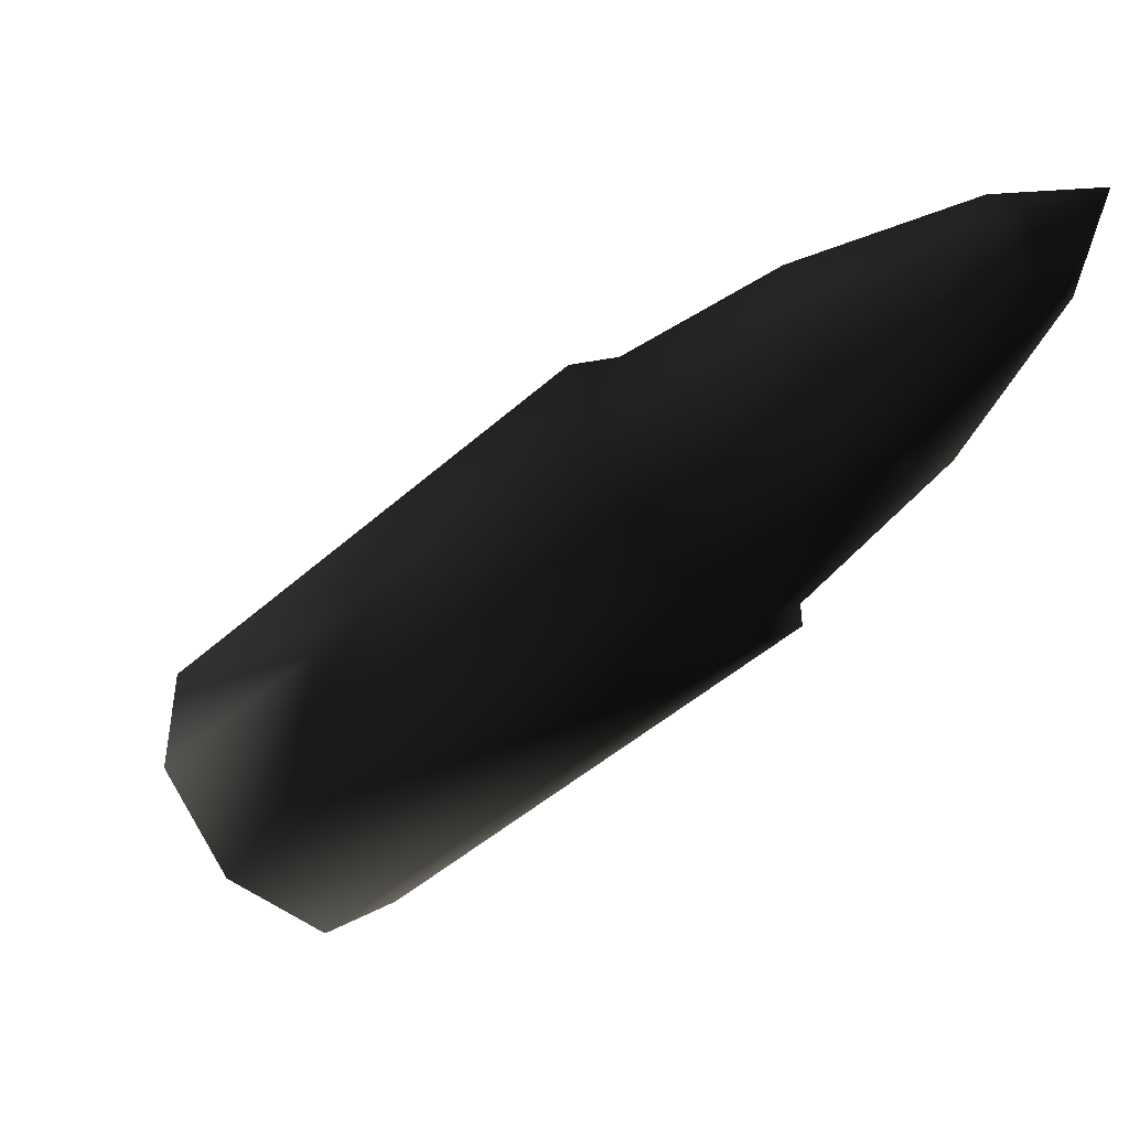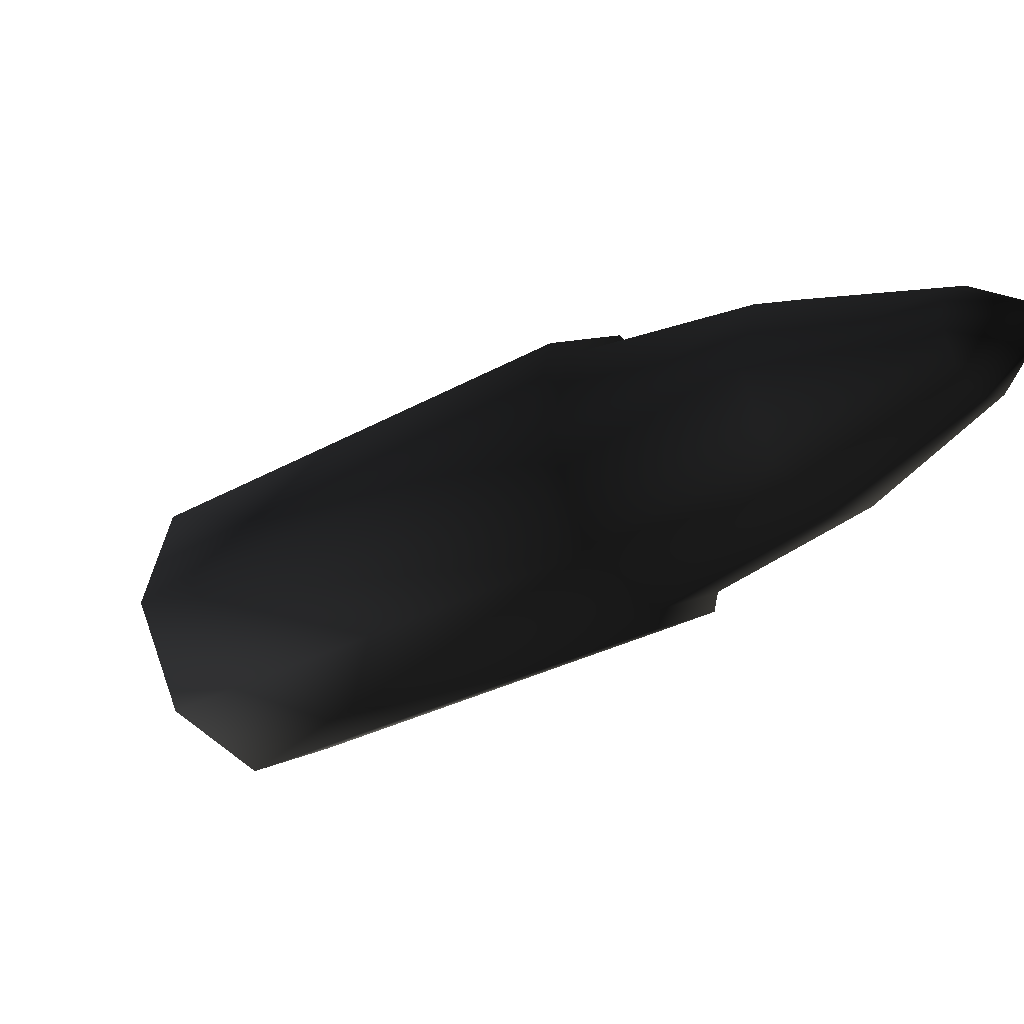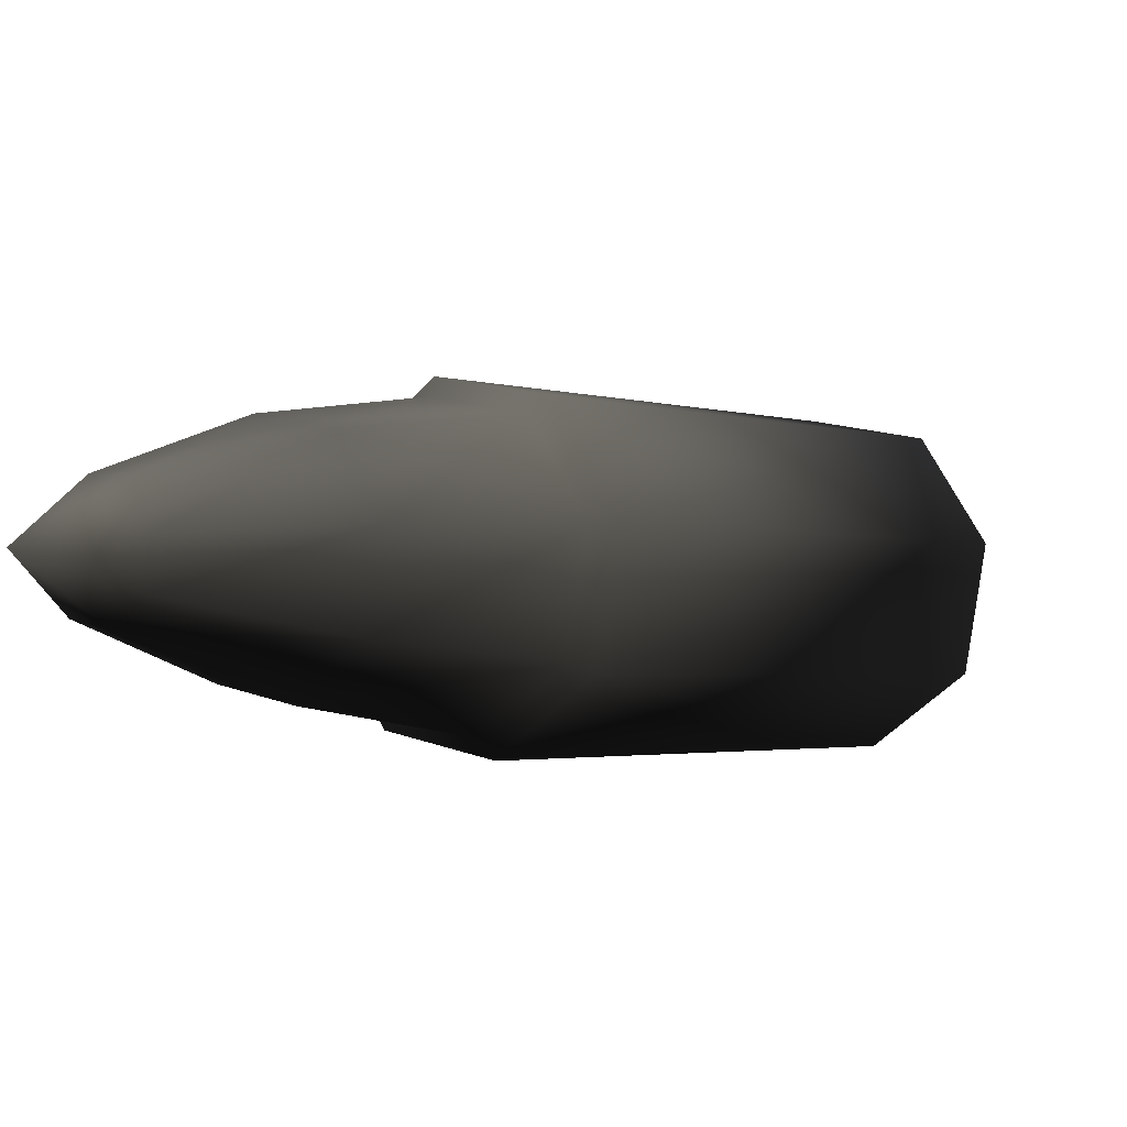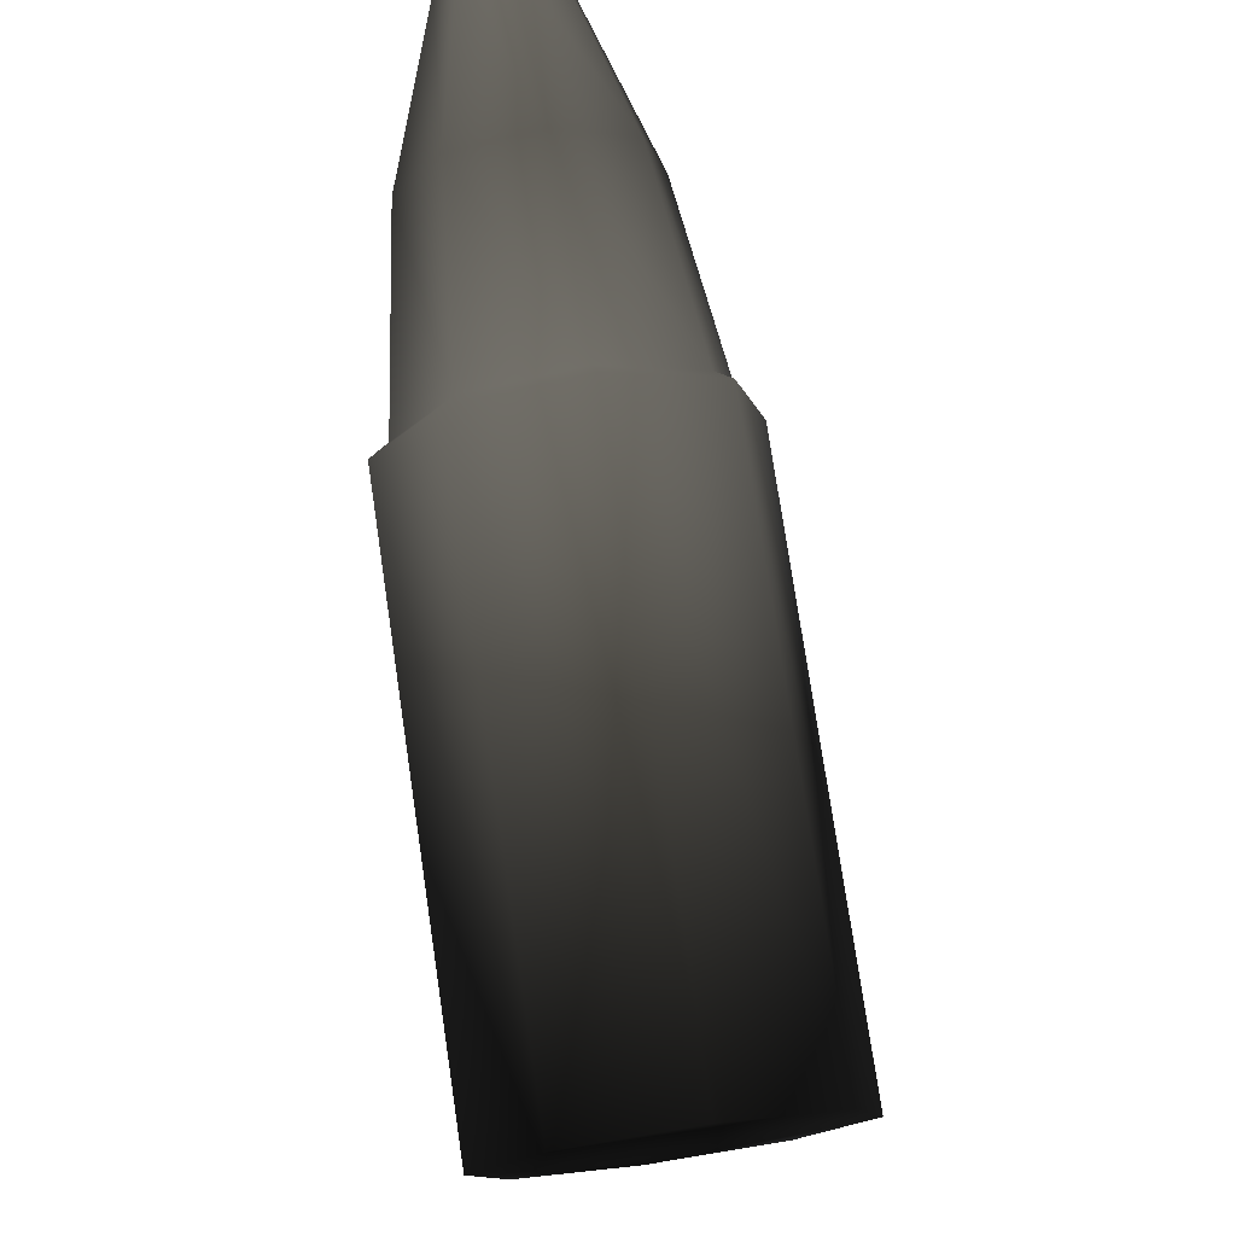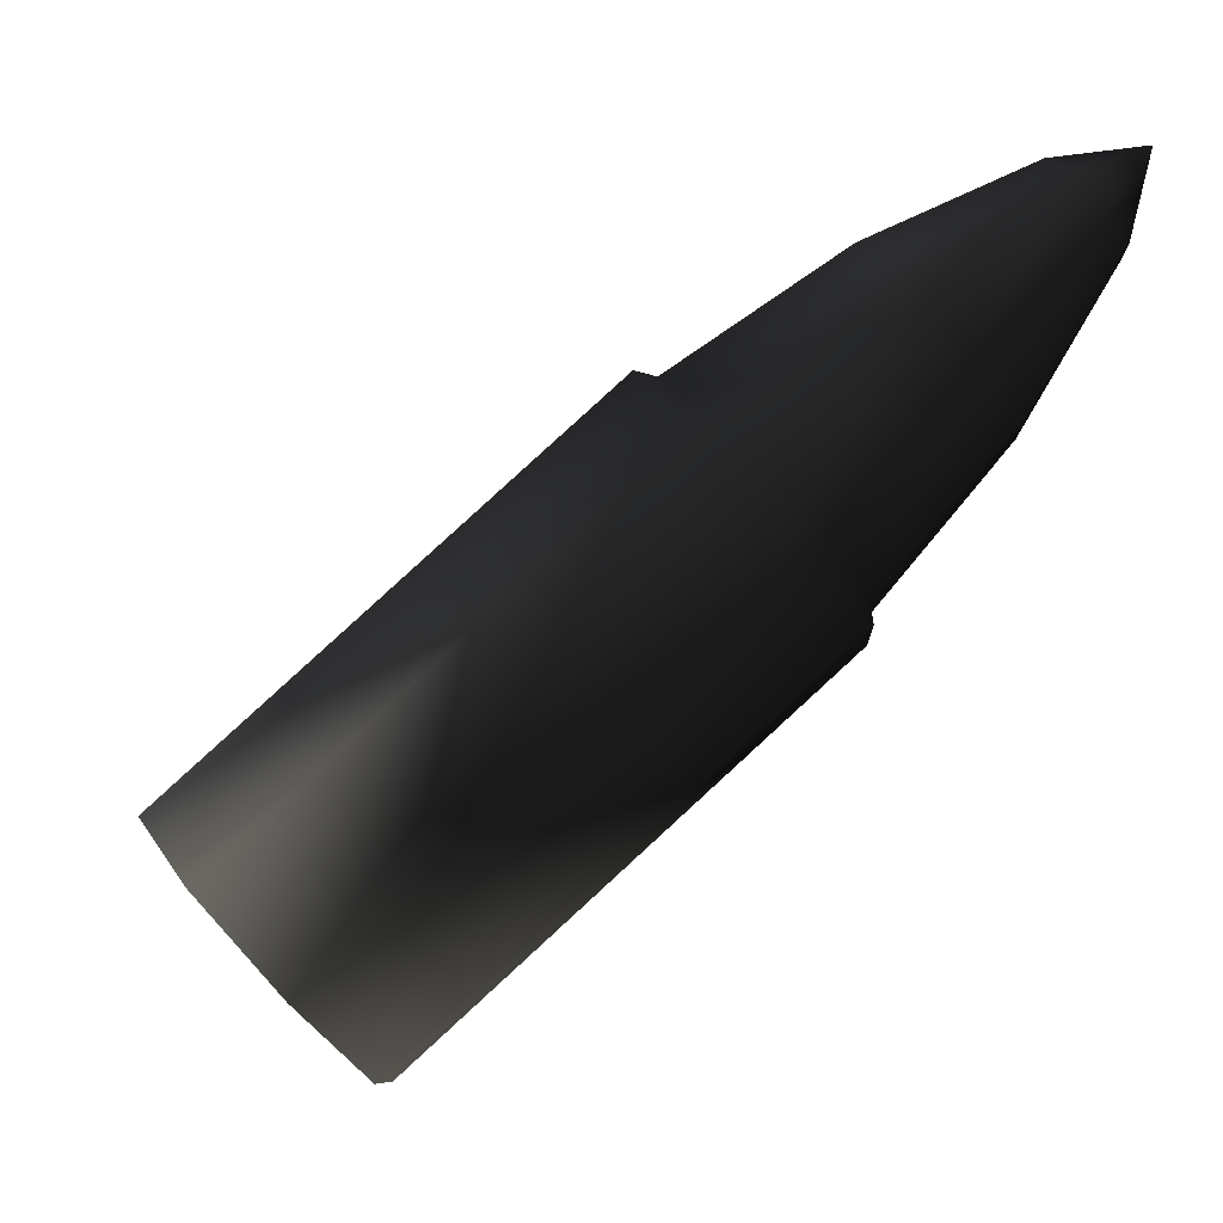
<metadata>
{"format":"obj","ext":"obj","renderer":"f3d","projection":"perspective","resolution":1024,"background":"white","views":[{"elev":22.7,"azim":-107.7,"up":"+Y"},{"elev":61.6,"azim":-127.5,"up":"+Y"},{"elev":46.5,"azim":-94.4,"up":"+Z"},{"elev":40.0,"azim":24.4,"up":"+Z"},{"elev":2.6,"azim":-136.2,"up":"+Y"}]}
</metadata>
<code>
v 0.7168 0.8572 -1.875 0.498 0.498 0.498 #1
v 1.158 0.3096 -0.8962 0.498 0.498 0.498 #1
v 0.7493 0.1384 -1.025 0.498 0.498 0.498 #1
v 0.7168 0.8572 -1.875 0.498 0.498 0.498 #1
v 1.437 0.6414 -1.054 0.498 0.498 0.498 #1
v 1.158 0.3096 -0.8962 0.498 0.498 0.498 #1
v 0.7168 0.8572 -1.875 0.498 0.498 0.498 #1
v 1.423 0.939 -1.406 0.498 0.498 0.498 #1
v 1.437 0.6414 -1.054 0.498 0.498 0.498 #1
v 0.7168 0.8572 -1.875 0.498 0.498 0.498 #1
v 1.125 1.029 -1.746 0.498 0.498 0.498 #1
v 1.423 0.939 -1.406 0.498 0.498 0.498 #1
v 0.7168 0.8572 -1.875 0.498 0.498 0.498 #1
v 0.4509 0.2278 -1.366 0.498 0.498 0.498 #1
v 0.4375 0.5256 -1.718 0.498 0.498 0.498 #1
v 0.7168 0.8572 -1.875 0.498 0.498 0.498 #1
v 0.7493 0.1384 -1.025 0.498 0.498 0.498 #1
v 0.4509 0.2278 -1.366 0.498 0.498 0.498 #1
v 0.7493 0.1384 -1.025 0.498 0.498 0.498 #1
v 1.158 0.3096 -0.8962 0.498 0.498 0.498 #1
v -0.2207 1.535 0.1916 0.498 0.498 0.498 #1
v 1.158 0.3096 -0.8962 0.498 0.498 0.498 #1
v 0.1868 1.706 0.3208 0.498 0.498 0.498 #1
v -0.2207 1.535 0.1916 0.498 0.498 0.498 #1
v 1.158 0.3096 -0.8962 0.498 0.498 0.498 #1
v 1.437 0.6414 -1.054 0.498 0.498 0.498 #1
v 0.1868 1.706 0.3208 0.498 0.498 0.498 #1
v 1.437 0.6414 -1.054 0.498 0.498 0.498 #1
v 0.4653 2.037 0.1633 0.498 0.498 0.498 #1
v 0.1868 1.706 0.3208 0.498 0.498 0.498 #1
v 1.437 0.6414 -1.054 0.498 0.498 0.498 #1
v 1.423 0.939 -1.406 0.498 0.498 0.498 #1
v 0.4653 2.037 0.1633 0.498 0.498 0.498 #1
v 1.423 0.939 -1.406 0.498 0.498 0.498 #1
v 0.4519 2.334 -0.1877 0.498 0.498 0.498 #1
v 0.4653 2.037 0.1633 0.498 0.498 0.498 #1
v 1.423 0.939 -1.406 0.498 0.498 0.498 #1
v 1.125 1.029 -1.746 0.498 0.498 0.498 #1
v 0.4519 2.334 -0.1877 0.498 0.498 0.498 #1
v 1.125 1.029 -1.746 0.498 0.498 0.498 #1
v 0.1543 2.423 -0.5273 0.498 0.498 0.498 #1
v 0.4519 2.334 -0.1877 0.498 0.498 0.498 #1
v 0.7168 0.8572 -1.875 0.498 0.498 0.498 #1
v -0.2532 2.252 -0.6562 0.498 0.498 0.498 #1
v 1.125 1.029 -1.746 0.498 0.498 0.498 #1
v 1.125 1.029 -1.746 0.498 0.498 0.498 #1
v -0.2532 2.252 -0.6562 0.498 0.498 0.498 #1
v 0.1543 2.423 -0.5273 0.498 0.498 0.498 #1
v 0.7168 0.8572 -1.875 0.498 0.498 0.498 #1
v 0.4375 0.5256 -1.718 0.498 0.498 0.498 #1
v -0.2532 2.252 -0.6562 0.498 0.498 0.498 #1
v 0.4375 0.5256 -1.718 0.498 0.498 0.498 #1
v -0.532 1.921 -0.499 0.498 0.498 0.498 #1
v -0.2532 2.252 -0.6562 0.498 0.498 0.498 #1
v 0.4509 0.2278 -1.366 0.498 0.498 0.498 #1
v -0.5183 1.624 -0.1477 0.498 0.498 0.498 #1
v 0.4375 0.5256 -1.718 0.498 0.498 0.498 #1
v 0.4375 0.5256 -1.718 0.498 0.498 0.498 #1
v -0.5183 1.624 -0.1477 0.498 0.498 0.498 #1
v -0.532 1.921 -0.499 0.498 0.498 0.498 #1
v 0.4509 0.2278 -1.366 0.498 0.498 0.498 #1
v 0.7493 0.1384 -1.025 0.498 0.498 0.498 #1
v -0.5183 1.624 -0.1477 0.498 0.498 0.498 #1
v 0.7493 0.1384 -1.025 0.498 0.498 0.498 #1
v -0.2207 1.535 0.1916 0.498 0.498 0.498 #1
v -0.5183 1.624 -0.1477 0.498 0.498 0.498 #1
v -0.2207 1.535 0.1916 0.498 0.498 0.498 #1
v 0.1868 1.706 0.3208 0.498 0.498 0.498 #1
v -0.2207 1.616 0.1777 0.498 0.498 0.498 #1
v 0.1868 1.706 0.3208 0.498 0.498 0.498 #1
v 0.1404 1.768 0.292 0.498 0.498 0.498 #1
v -0.2207 1.616 0.1777 0.498 0.498 0.498 #1
v 0.1868 1.706 0.3208 0.498 0.498 0.498 #1
v 0.4653 2.037 0.1633 0.498 0.498 0.498 #1
v 0.1404 1.768 0.292 0.498 0.498 0.498 #1
v 0.4653 2.037 0.1633 0.498 0.498 0.498 #1
v 0.3875 2.061 0.1526 0.498 0.498 0.498 #1
v 0.1404 1.768 0.292 0.498 0.498 0.498 #1
v 0.4653 2.037 0.1633 0.498 0.498 0.498 #1
v 0.4519 2.334 -0.1877 0.498 0.498 0.498 #1
v 0.3875 2.061 0.1526 0.498 0.498 0.498 #1
v 0.4519 2.334 -0.1877 0.498 0.498 0.498 #1
v 0.3755 2.324 -0.1587 0.498 0.498 0.498 #1
v 0.3875 2.061 0.1526 0.498 0.498 0.498 #1
v 0.4519 2.334 -0.1877 0.498 0.498 0.498 #1
v 0.1543 2.423 -0.5273 0.498 0.498 0.498 #1
v 0.3755 2.324 -0.1587 0.498 0.498 0.498 #1
v 0.1543 2.423 -0.5273 0.498 0.498 0.498 #1
v 0.1116 2.404 -0.4597 0.498 0.498 0.498 #1
v 0.3755 2.324 -0.1587 0.498 0.498 0.498 #1
v 0.1543 2.423 -0.5273 0.498 0.498 0.498 #1
v -0.2532 2.252 -0.6562 0.498 0.498 0.498 #1
v 0.1116 2.404 -0.4597 0.498 0.498 0.498 #1
v -0.2532 2.252 -0.6562 0.498 0.498 0.498 #1
v -0.2495 2.252 -0.574 0.498 0.498 0.498 #1
v 0.1116 2.404 -0.4597 0.498 0.498 0.498 #1
v -0.2532 2.252 -0.6562 0.498 0.498 0.498 #1
v -0.532 1.921 -0.499 0.498 0.498 0.498 #1
v -0.2495 2.252 -0.574 0.498 0.498 0.498 #1
v -0.532 1.921 -0.499 0.498 0.498 0.498 #1
v -0.4966 1.958 -0.4346 0.498 0.498 0.498 #1
v -0.2495 2.252 -0.574 0.498 0.498 0.498 #1
v -0.532 1.921 -0.499 0.498 0.498 0.498 #1
v -0.5183 1.624 -0.1477 0.498 0.498 0.498 #1
v -0.4966 1.958 -0.4346 0.498 0.498 0.498 #1
v -0.5183 1.624 -0.1477 0.498 0.498 0.498 #1
v -0.4846 1.695 -0.123 0.498 0.498 0.498 #1
v -0.4966 1.958 -0.4346 0.498 0.498 0.498 #1
v -0.5183 1.624 -0.1477 0.498 0.498 0.498 #1
v -0.2207 1.535 0.1916 0.498 0.498 0.498 #1
v -0.4846 1.695 -0.123 0.498 0.498 0.498 #1
v -0.2207 1.535 0.1916 0.498 0.498 0.498 #1
v -0.2207 1.616 0.1777 0.498 0.498 0.498 #1
v -0.4846 1.695 -0.123 0.498 0.498 0.498 #1
v -0.2207 1.616 0.1777 0.498 0.498 0.498 #1
v 0.1404 1.768 0.292 0.498 0.498 0.498 #1
v -0.5432 2.209 0.5601 0.498 0.498 0.498 #1
v 0.1404 1.768 0.292 0.498 0.498 0.498 #1
v -0.2556 2.33 0.6509 0.498 0.498 0.498 #1
v -0.5432 2.209 0.5601 0.498 0.498 0.498 #1
v 0.1404 1.768 0.292 0.498 0.498 0.498 #1
v 0.3875 2.061 0.1526 0.498 0.498 0.498 #1
v -0.2556 2.33 0.6509 0.498 0.498 0.498 #1
v 0.3875 2.061 0.1526 0.498 0.498 0.498 #1
v -0.05884 2.563 0.54 0.498 0.498 0.498 #1
v -0.2556 2.33 0.6509 0.498 0.498 0.498 #1
v 0.3875 2.061 0.1526 0.498 0.498 0.498 #1
v 0.3755 2.324 -0.1587 0.498 0.498 0.498 #1
v -0.05884 2.563 0.54 0.498 0.498 0.498 #1
v 0.3755 2.324 -0.1587 0.498 0.498 0.498 #1
v -0.06836 2.773 0.292 0.498 0.498 0.498 #1
v -0.05884 2.563 0.54 0.498 0.498 0.498 #1
v 0.3755 2.324 -0.1587 0.498 0.498 0.498 #1
v 0.1116 2.404 -0.4597 0.498 0.498 0.498 #1
v -0.06836 2.773 0.292 0.498 0.498 0.498 #1
v 0.1116 2.404 -0.4597 0.498 0.498 0.498 #1
v -0.2786 2.836 0.05225 0.498 0.498 0.498 #1
v -0.06836 2.773 0.292 0.498 0.498 0.498 #1
v 0.1116 2.404 -0.4597 0.498 0.498 0.498 #1
v -0.2495 2.252 -0.574 0.498 0.498 0.498 #1
v -0.2786 2.836 0.05225 0.498 0.498 0.498 #1
v -0.2495 2.252 -0.574 0.498 0.498 0.498 #1
v -0.5662 2.715 -0.03833 0.498 0.498 0.498 #1
v -0.2786 2.836 0.05225 0.498 0.498 0.498 #1
v -0.2495 2.252 -0.574 0.498 0.498 0.498 #1
v -0.4966 1.958 -0.4346 0.498 0.498 0.498 #1
v -0.5662 2.715 -0.03833 0.498 0.498 0.498 #1
v -0.4966 1.958 -0.4346 0.498 0.498 0.498 #1
v -0.7629 2.482 0.07227 0.498 0.498 0.498 #1
v -0.5662 2.715 -0.03833 0.498 0.498 0.498 #1
v -0.4966 1.958 -0.4346 0.498 0.498 0.498 #1
v -0.4846 1.695 -0.123 0.498 0.498 0.498 #1
v -0.7629 2.482 0.07227 0.498 0.498 0.498 #1
v -0.4846 1.695 -0.123 0.498 0.498 0.498 #1
v -0.7534 2.272 0.3203 0.498 0.498 0.498 #1
v -0.7629 2.482 0.07227 0.498 0.498 0.498 #1
v -0.4846 1.695 -0.123 0.498 0.498 0.498 #1
v -0.2207 1.616 0.1777 0.498 0.498 0.498 #1
v -0.7534 2.272 0.3203 0.498 0.498 0.498 #1
v -0.2207 1.616 0.1777 0.498 0.498 0.498 #1
v -0.5432 2.209 0.5601 0.498 0.498 0.498 #1
v -0.7534 2.272 0.3203 0.498 0.498 0.498 #1
v -0.5432 2.209 0.5601 0.498 0.498 0.498 #1
v -0.2556 2.33 0.6509 0.498 0.498 0.498 #1
v -0.7817 2.804 0.8152 0.498 0.498 0.498 #1
v -0.2556 2.33 0.6509 0.498 0.498 0.498 #1
v -0.6379 2.864 0.8606 0.498 0.498 0.498 #1
v -0.7817 2.804 0.8152 0.498 0.498 0.498 #1
v -0.2556 2.33 0.6509 0.498 0.498 0.498 #1
v -0.05884 2.563 0.54 0.498 0.498 0.498 #1
v -0.6379 2.864 0.8606 0.498 0.498 0.498 #1
v -0.05884 2.563 0.54 0.498 0.498 0.498 #1
v -0.5396 2.981 0.8052 0.498 0.498 0.498 #1
v -0.6379 2.864 0.8606 0.498 0.498 0.498 #1
v -0.05884 2.563 0.54 0.498 0.498 0.498 #1
v -0.06836 2.773 0.292 0.498 0.498 0.498 #1
v -0.5396 2.981 0.8052 0.498 0.498 0.498 #1
v -0.06836 2.773 0.292 0.498 0.498 0.498 #1
v -0.5444 3.086 0.6814 0.498 0.498 0.498 #1
v -0.5396 2.981 0.8052 0.498 0.498 0.498 #1
v -0.06836 2.773 0.292 0.498 0.498 0.498 #1
v -0.2786 2.836 0.05225 0.498 0.498 0.498 #1
v -0.5444 3.086 0.6814 0.498 0.498 0.498 #1
v -0.2786 2.836 0.05225 0.498 0.498 0.498 #1
v -0.6494 3.117 0.5615 0.498 0.498 0.498 #1
v -0.5444 3.086 0.6814 0.498 0.498 0.498 #1
v -0.2786 2.836 0.05225 0.498 0.498 0.498 #1
v -0.5662 2.715 -0.03833 0.498 0.498 0.498 #1
v -0.6494 3.117 0.5615 0.498 0.498 0.498 #1
v -0.5662 2.715 -0.03833 0.498 0.498 0.498 #1
v -0.7932 3.057 0.5161 0.498 0.498 0.498 #1
v -0.6494 3.117 0.5615 0.498 0.498 0.498 #1
v -0.5662 2.715 -0.03833 0.498 0.498 0.498 #1
v -0.7629 2.482 0.07227 0.498 0.498 0.498 #1
v -0.7932 3.057 0.5161 0.498 0.498 0.498 #1
v -0.7629 2.482 0.07227 0.498 0.498 0.498 #1
v -0.8914 2.94 0.5715 0.498 0.498 0.498 #1
v -0.7932 3.057 0.5161 0.498 0.498 0.498 #1
v -0.7629 2.482 0.07227 0.498 0.498 0.498 #1
v -0.7534 2.272 0.3203 0.498 0.498 0.498 #1
v -0.8914 2.94 0.5715 0.498 0.498 0.498 #1
v -0.7534 2.272 0.3203 0.498 0.498 0.498 #1
v -0.8867 2.835 0.6956 0.498 0.498 0.498 #1
v -0.8914 2.94 0.5715 0.498 0.498 0.498 #1
v -0.7534 2.272 0.3203 0.498 0.498 0.498 #1
v -0.5432 2.209 0.5601 0.498 0.498 0.498 #1
v -0.8867 2.835 0.6956 0.498 0.498 0.498 #1
v -0.5432 2.209 0.5601 0.498 0.498 0.498 #1
v -0.7817 2.804 0.8152 0.498 0.498 0.498 #1
v -0.8867 2.835 0.6956 0.498 0.498 0.498 #1
v -0.7817 2.804 0.8152 0.498 0.498 0.498 #1
v -0.6379 2.864 0.8606 0.498 0.498 0.498 #1
v -0.8604 3.168 0.8699 0.498 0.498 0.498 #1
v -0.6379 2.864 0.8606 0.498 0.498 0.498 #1
v -0.5396 2.981 0.8052 0.498 0.498 0.498 #1
v -0.8604 3.168 0.8699 0.498 0.498 0.498 #1
v -0.5396 2.981 0.8052 0.498 0.498 0.498 #1
v -0.5444 3.086 0.6814 0.498 0.498 0.498 #1
v -0.8604 3.168 0.8699 0.498 0.498 0.498 #1
v -0.5444 3.086 0.6814 0.498 0.498 0.498 #1
v -0.6494 3.117 0.5615 0.498 0.498 0.498 #1
v -0.8604 3.168 0.8699 0.498 0.498 0.498 #1
v -0.6494 3.117 0.5615 0.498 0.498 0.498 #1
v -0.7932 3.057 0.5161 0.498 0.498 0.498 #1
v -0.8604 3.168 0.8699 0.498 0.498 0.498 #1
v -0.7932 3.057 0.5161 0.498 0.498 0.498 #1
v -0.8914 2.94 0.5715 0.498 0.498 0.498 #1
v -0.8604 3.168 0.8699 0.498 0.498 0.498 #1
v -0.8914 2.94 0.5715 0.498 0.498 0.498 #1
v -0.8867 2.835 0.6956 0.498 0.498 0.498 #1
v -0.8604 3.168 0.8699 0.498 0.498 0.498 #1
v -0.8867 2.835 0.6956 0.498 0.498 0.498 #1
v -0.7817 2.804 0.8152 0.498 0.498 0.498 #1
v -0.8604 3.168 0.8699 0.498 0.498 0.498 #1
f 1 2 3
f 4 5 6
f 7 8 9
f 10 11 12
f 13 14 15
f 16 17 18
f 19 20 21
f 22 23 24
f 25 26 27
f 28 29 30
f 31 32 33
f 34 35 36
f 37 38 39
f 40 41 42
f 43 44 45
f 46 47 48
f 49 50 51
f 52 53 54
f 55 56 57
f 58 59 60
f 61 62 63
f 64 65 66
f 67 68 69
f 70 71 72
f 73 74 75
f 76 77 78
f 79 80 81
f 82 83 84
f 85 86 87
f 88 89 90
f 91 92 93
f 94 95 96
f 97 98 99
f 100 101 102
f 103 104 105
f 106 107 108
f 109 110 111
f 112 113 114
f 115 116 117
f 118 119 120
f 121 122 123
f 124 125 126
f 127 128 129
f 130 131 132
f 133 134 135
f 136 137 138
f 139 140 141
f 142 143 144
f 145 146 147
f 148 149 150
f 151 152 153
f 154 155 156
f 157 158 159
f 160 161 162
f 163 164 165
f 166 167 168
f 169 170 171
f 172 173 174
f 175 176 177
f 178 179 180
f 181 182 183
f 184 185 186
f 187 188 189
f 190 191 192
f 193 194 195
f 196 197 198
f 199 200 201
f 202 203 204
f 205 206 207
f 208 209 210
f 211 212 213
f 214 215 216
f 217 218 219
f 220 221 222
f 223 224 225
f 226 227 228
f 229 230 231
f 232 233 234

</code>
